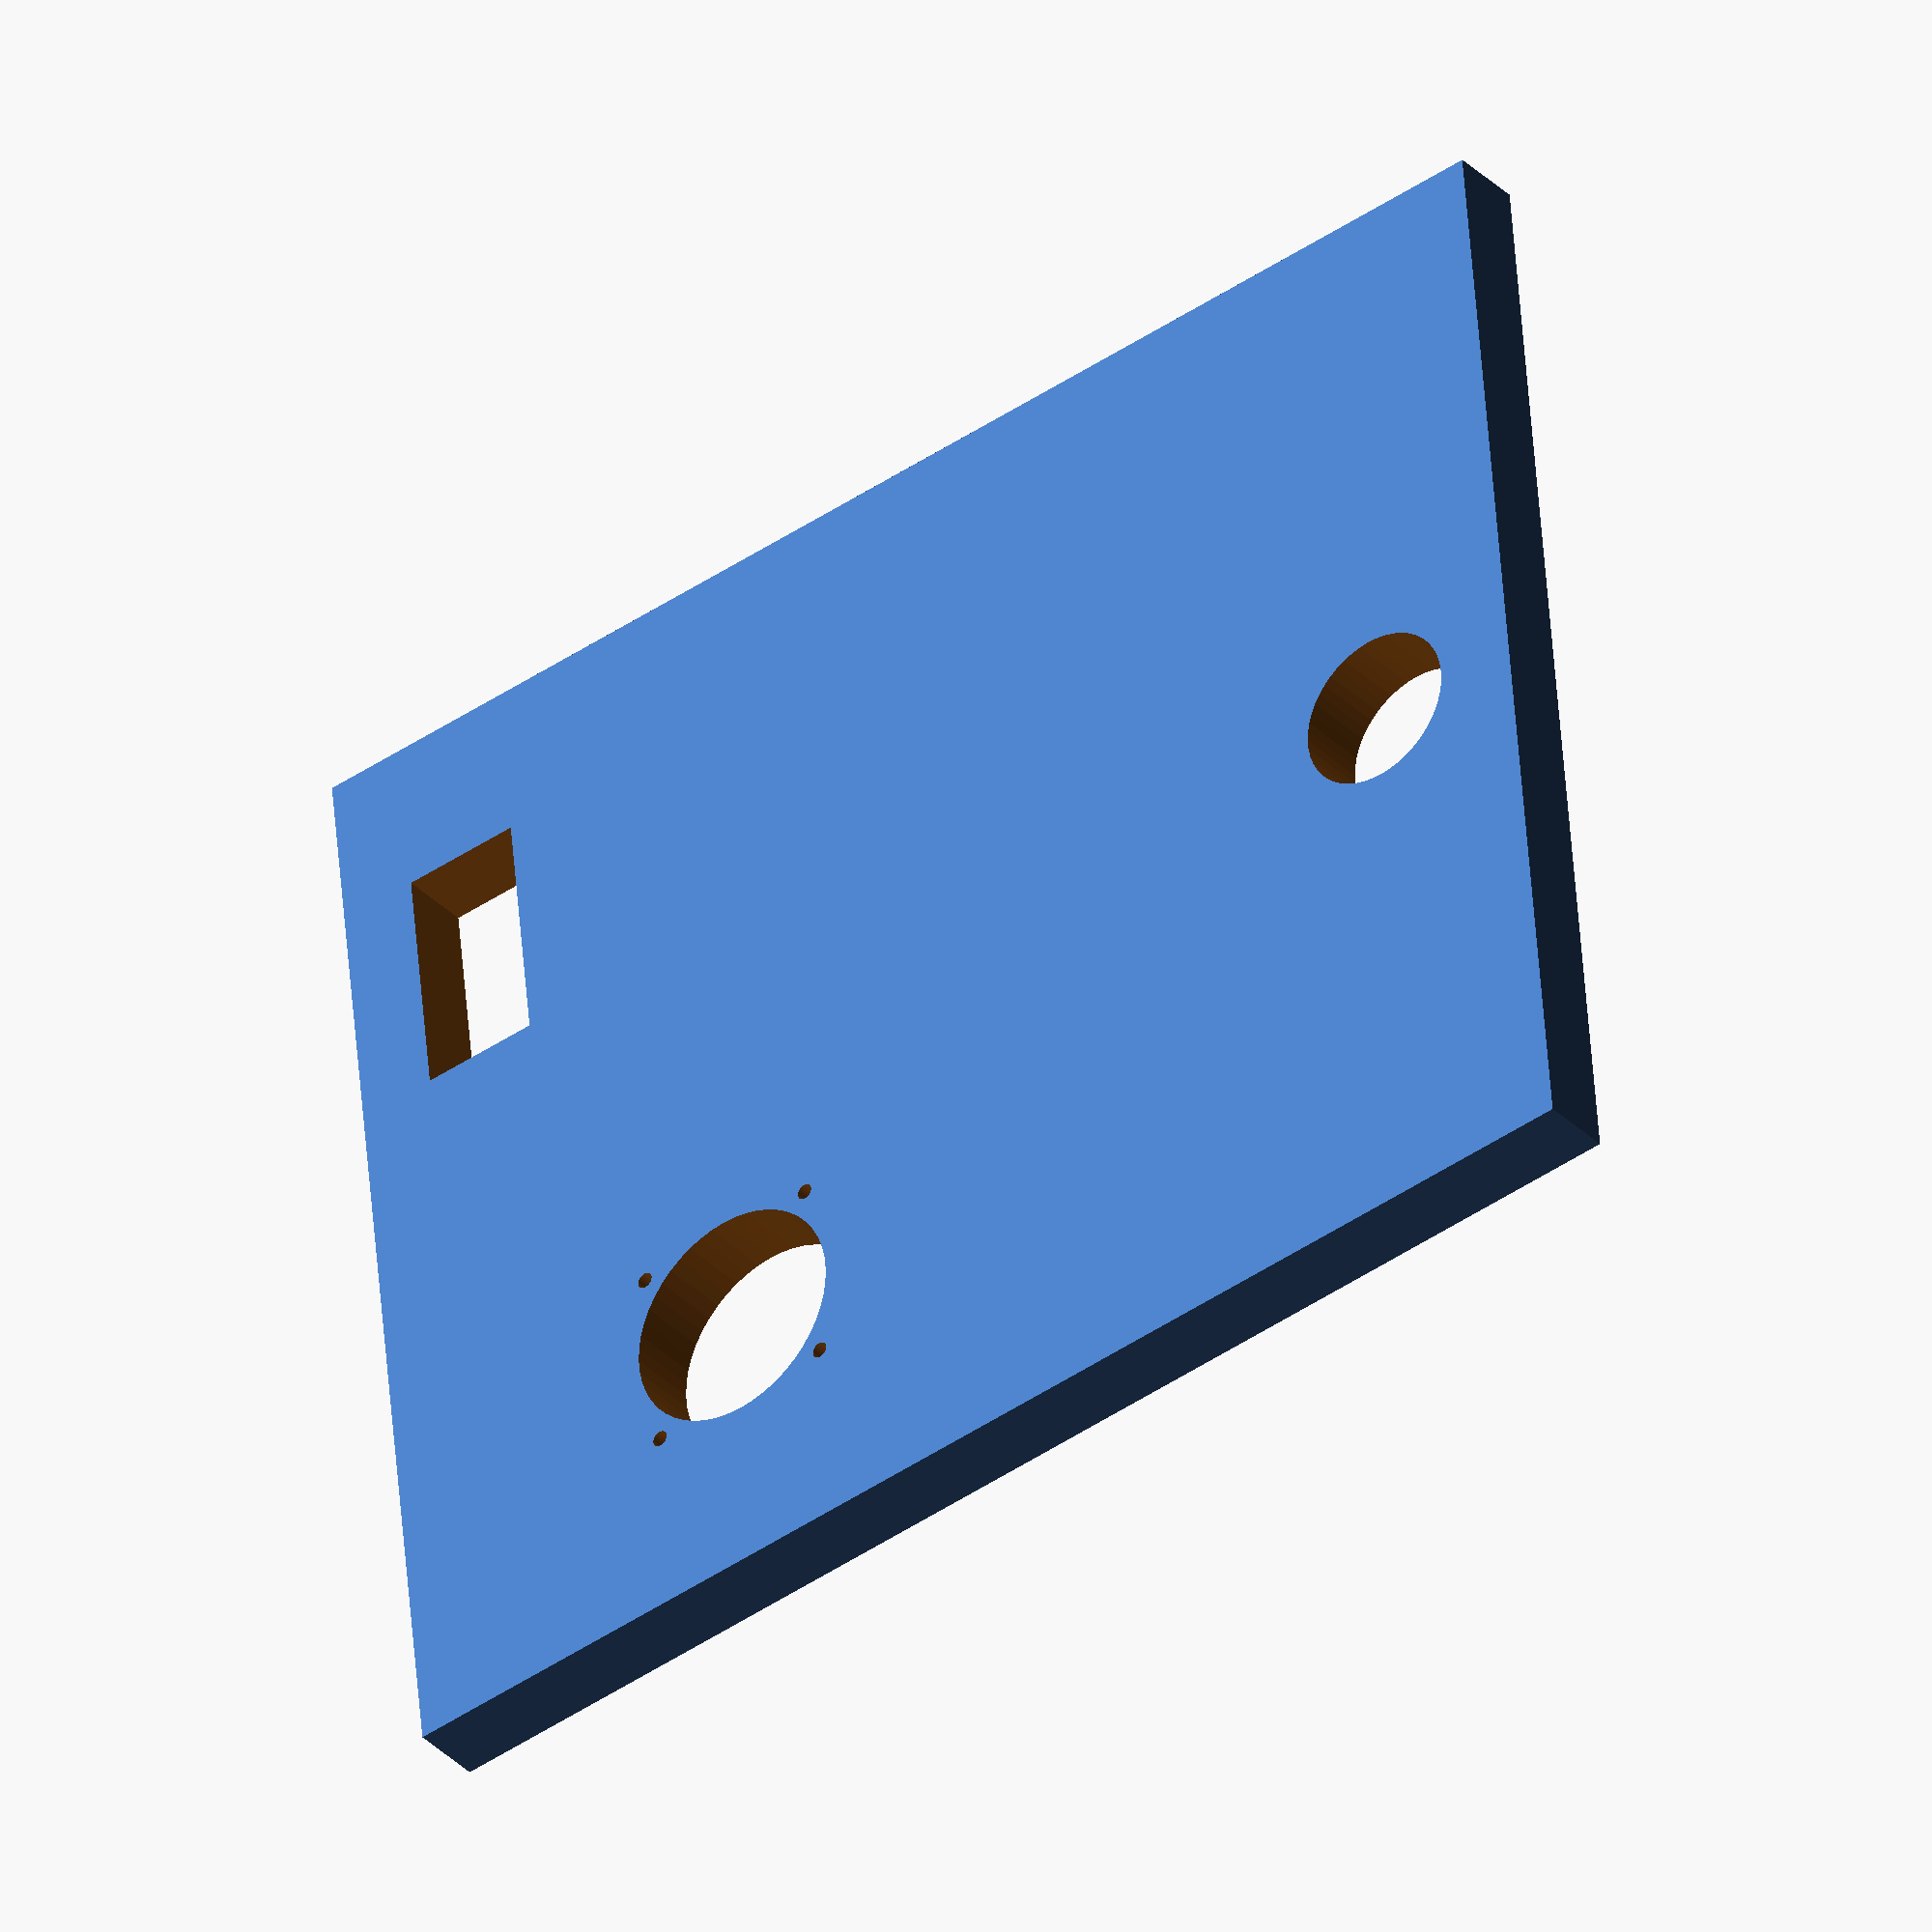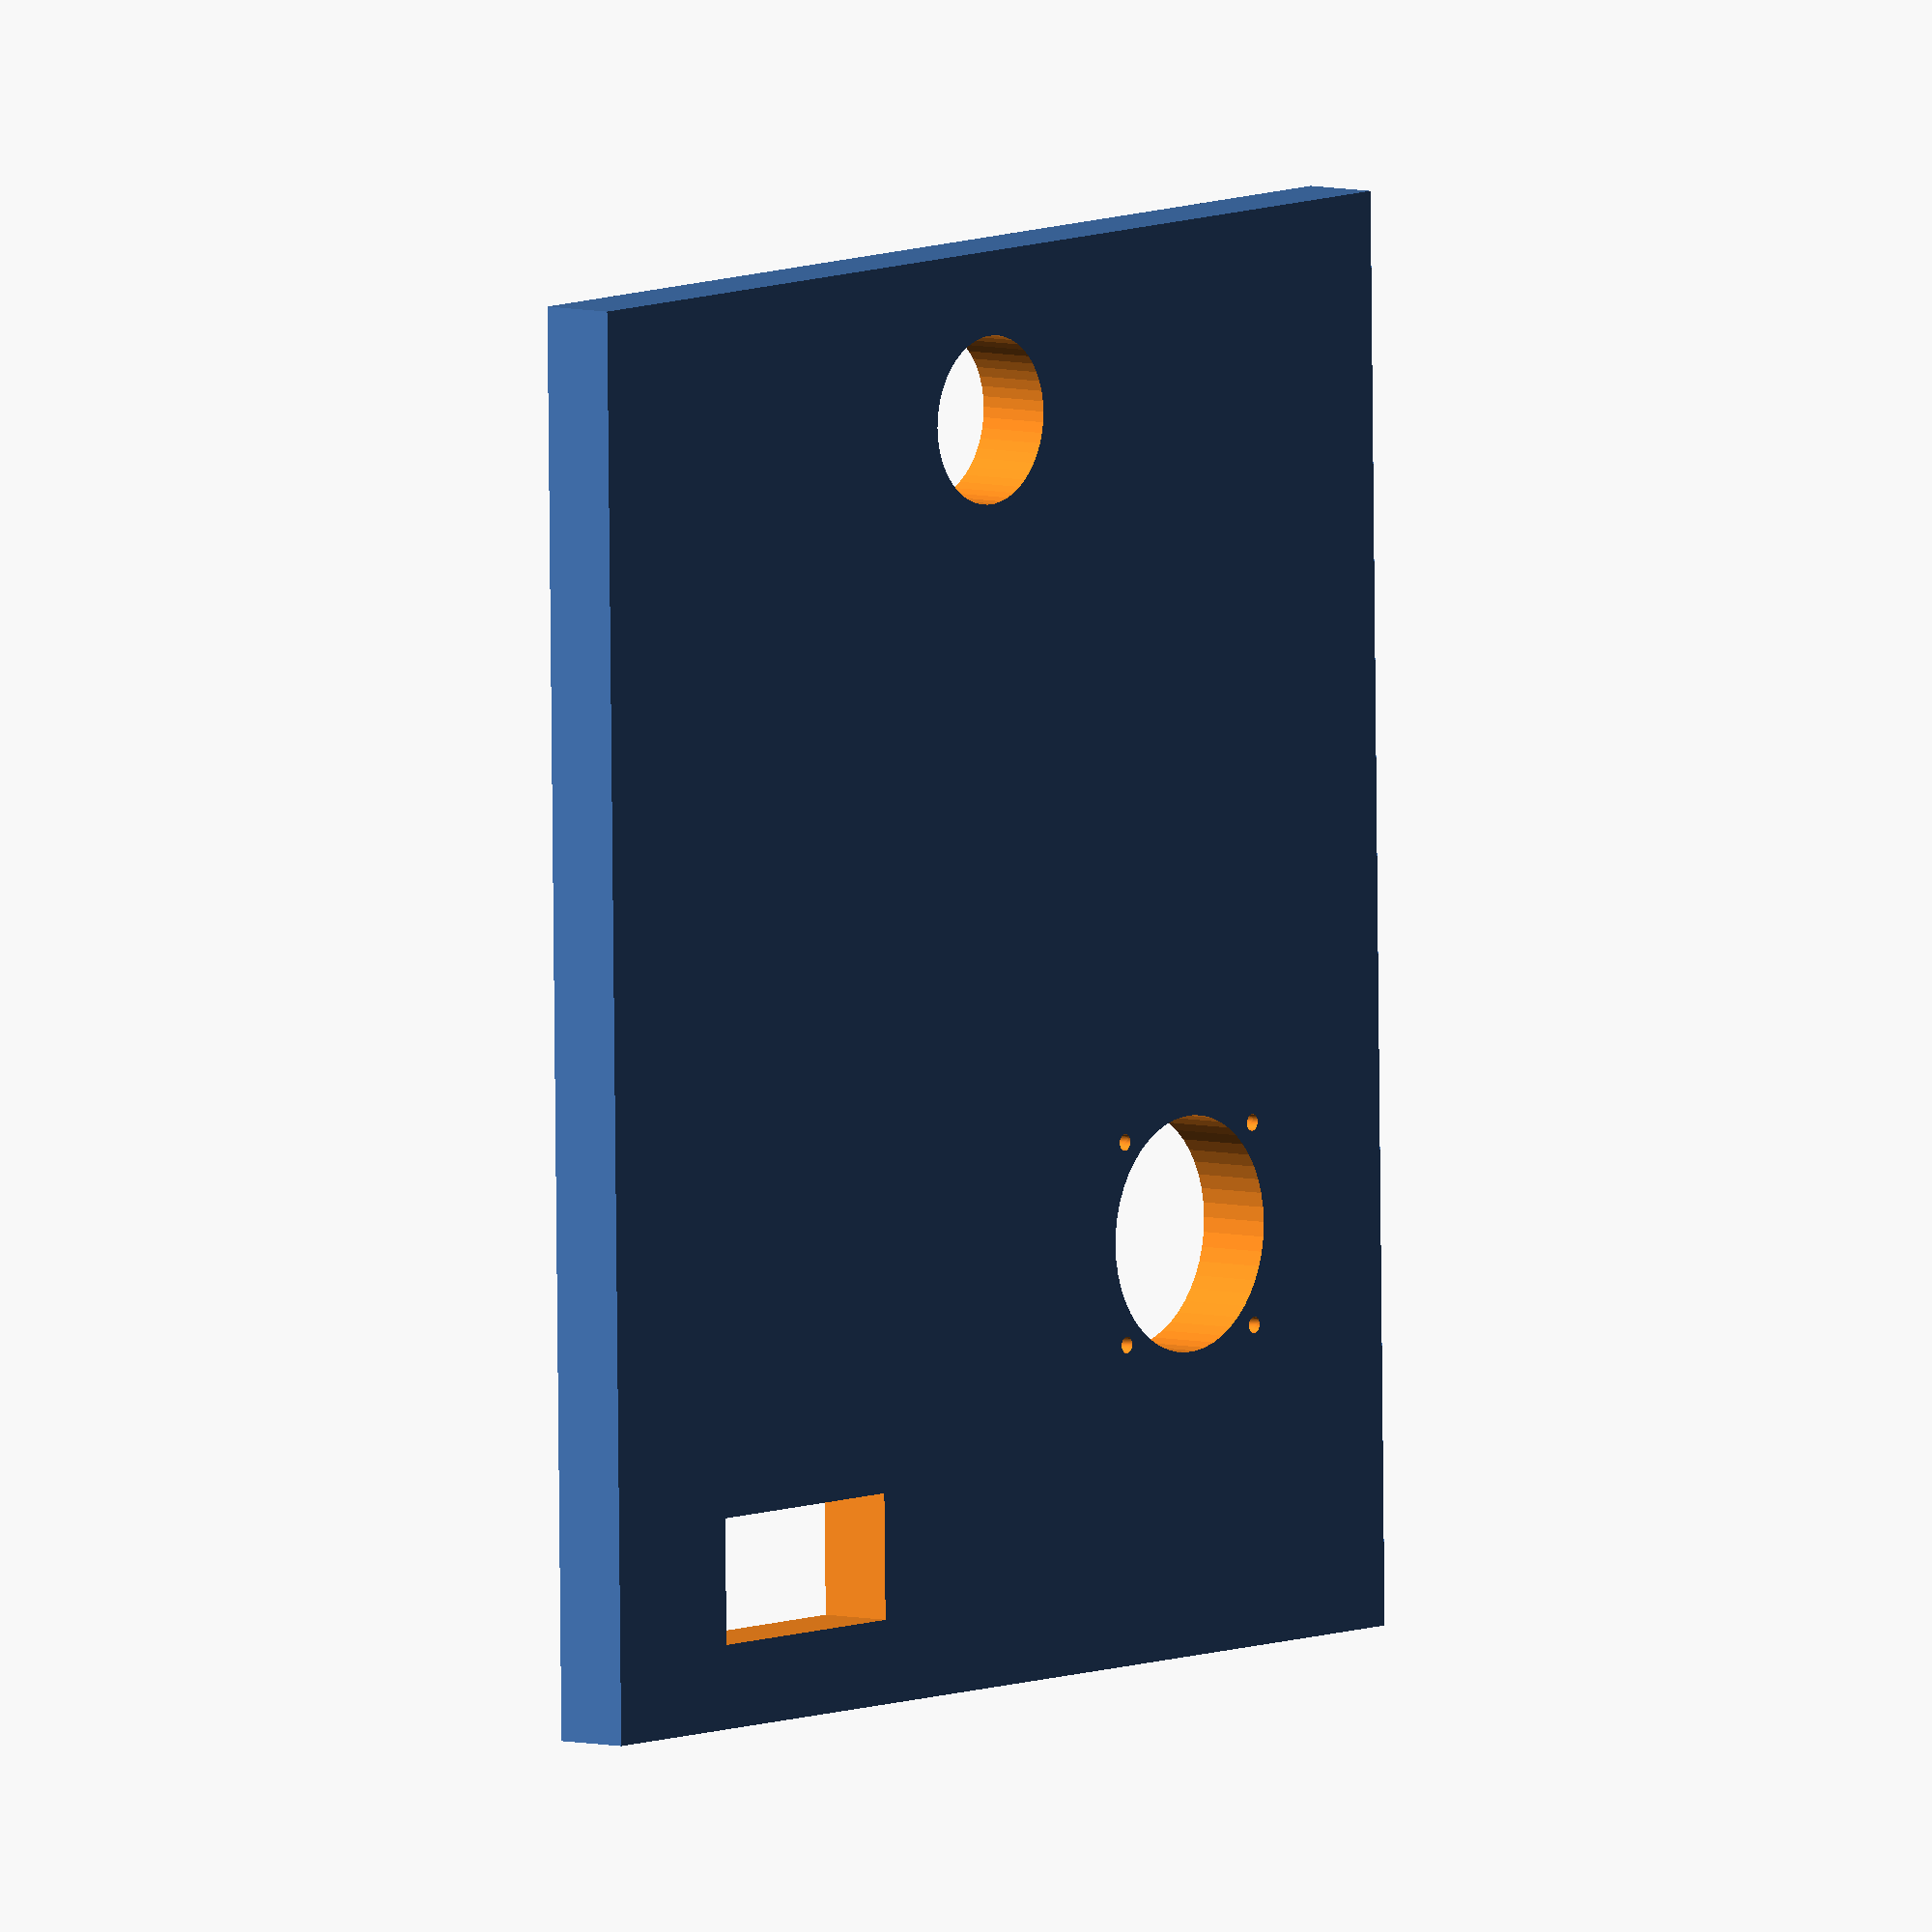
<openscad>
rotate(a=90,v=[1,0,0])
difference() {
    cube([144,9,170]);
    
    union() {
        translate([72,-1,150])
        rotate(a=90,v=[-1,0,0]) {
            cylinder(r=10,h=11,$fn=50);
        }
        
        translate([108,-1,50])
        rotate(a=90,v=[-1,0,0]) {
            cylinder(r=14,h=11,$fn=50);
        }
        
        translate([96,-1,38])
        rotate(a=90,v=[-1,0,0]) {
            cylinder(r=1,h=11,$fn=50);
        }
        translate([96,-1,62])
        rotate(a=90,v=[-1,0,0]) {
            cylinder(r=1,h=11,$fn=50);
        }
        translate([120,-1,62])
        rotate(a=90,v=[-1,0,0]) {
            cylinder(r=1,h=11,$fn=50);
        }
        translate([120,-1,38])
        rotate(a=90,v=[-1,0,0]) {
            cylinder(r=1,h=11,$fn=50);
        }
        
        translate([20,-1,10])
        cube([30,11,15]);
    }
}
</openscad>
<views>
elev=35.6 azim=95.4 roll=218.2 proj=o view=wireframe
elev=353.9 azim=180.9 roll=128.6 proj=o view=solid
</views>
